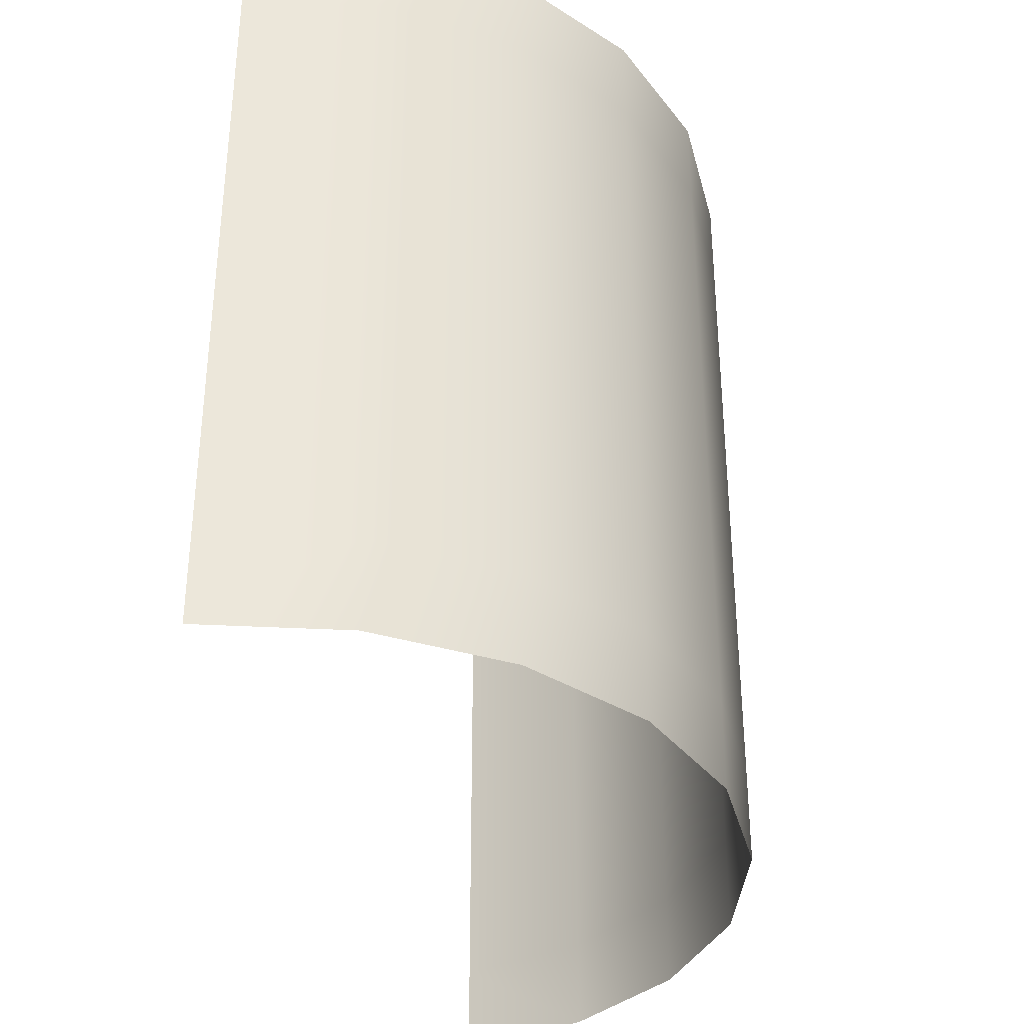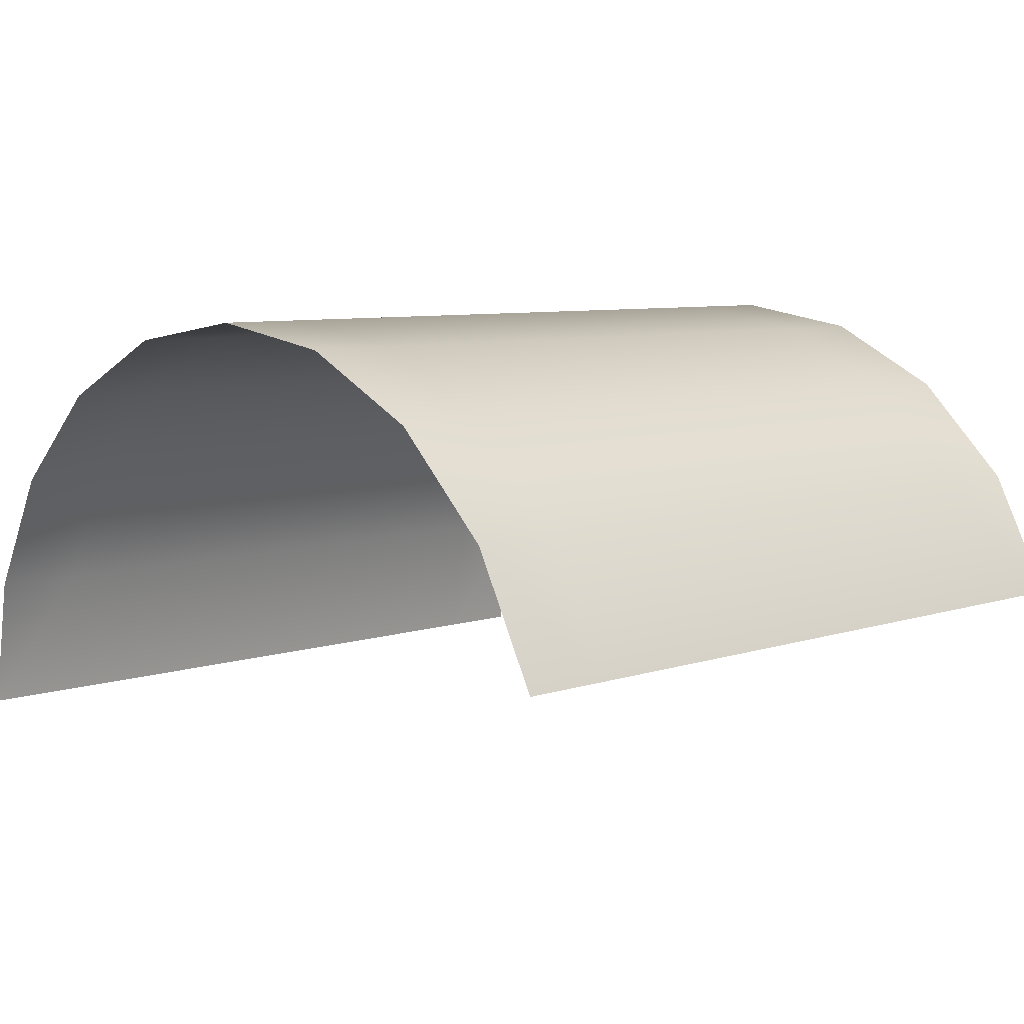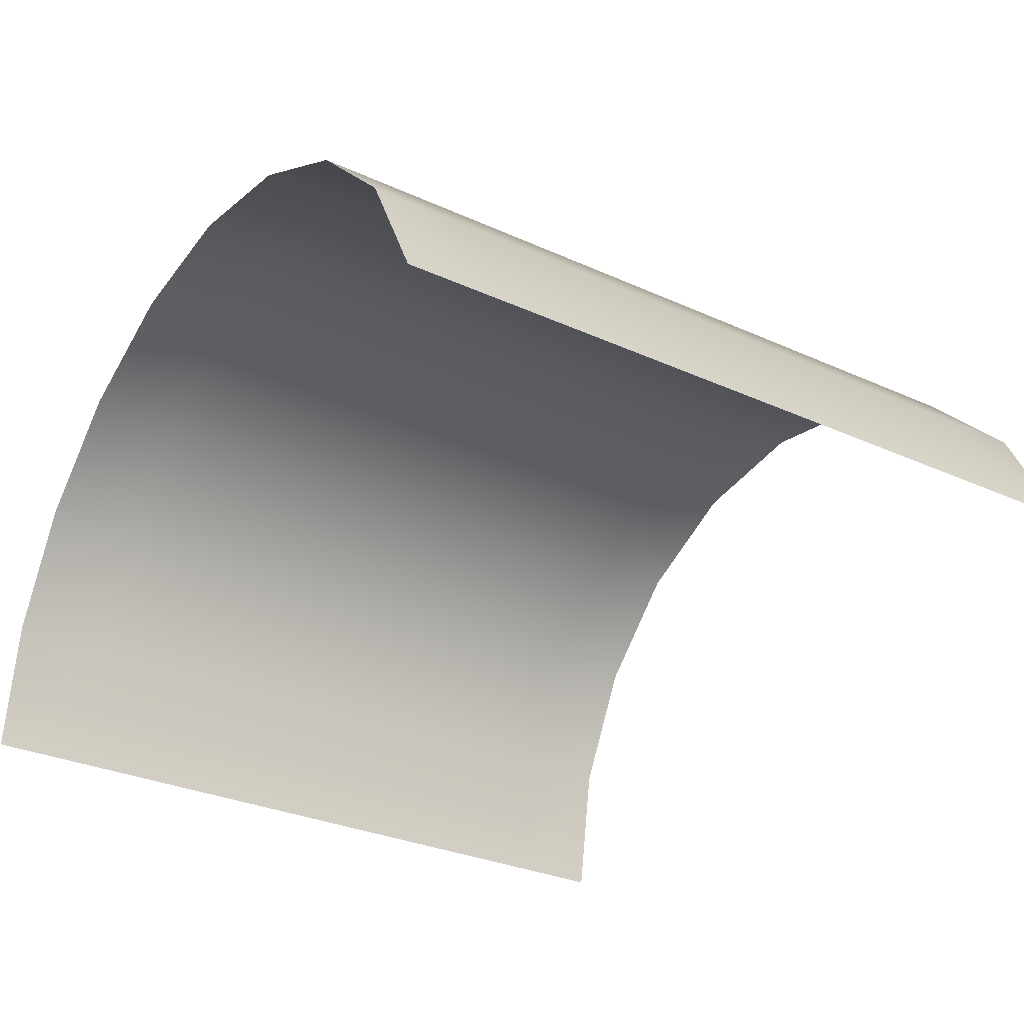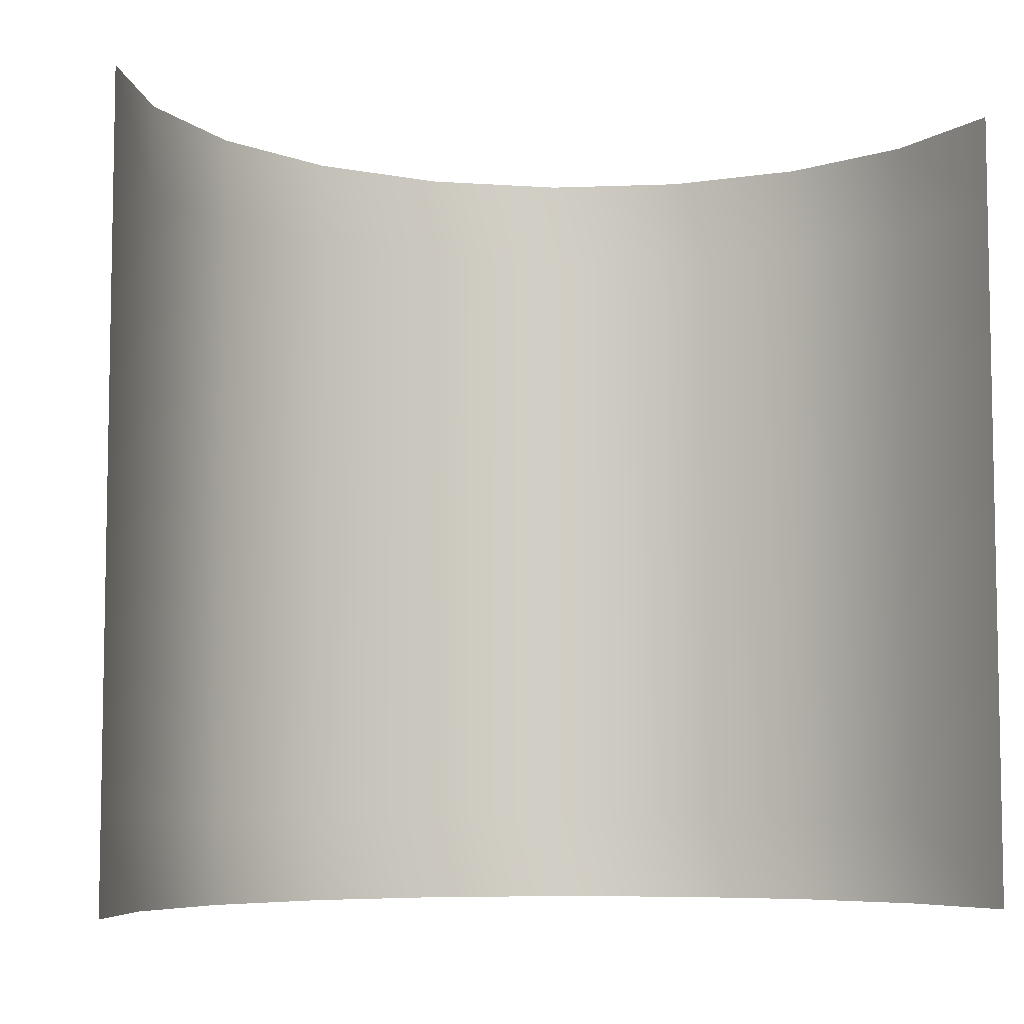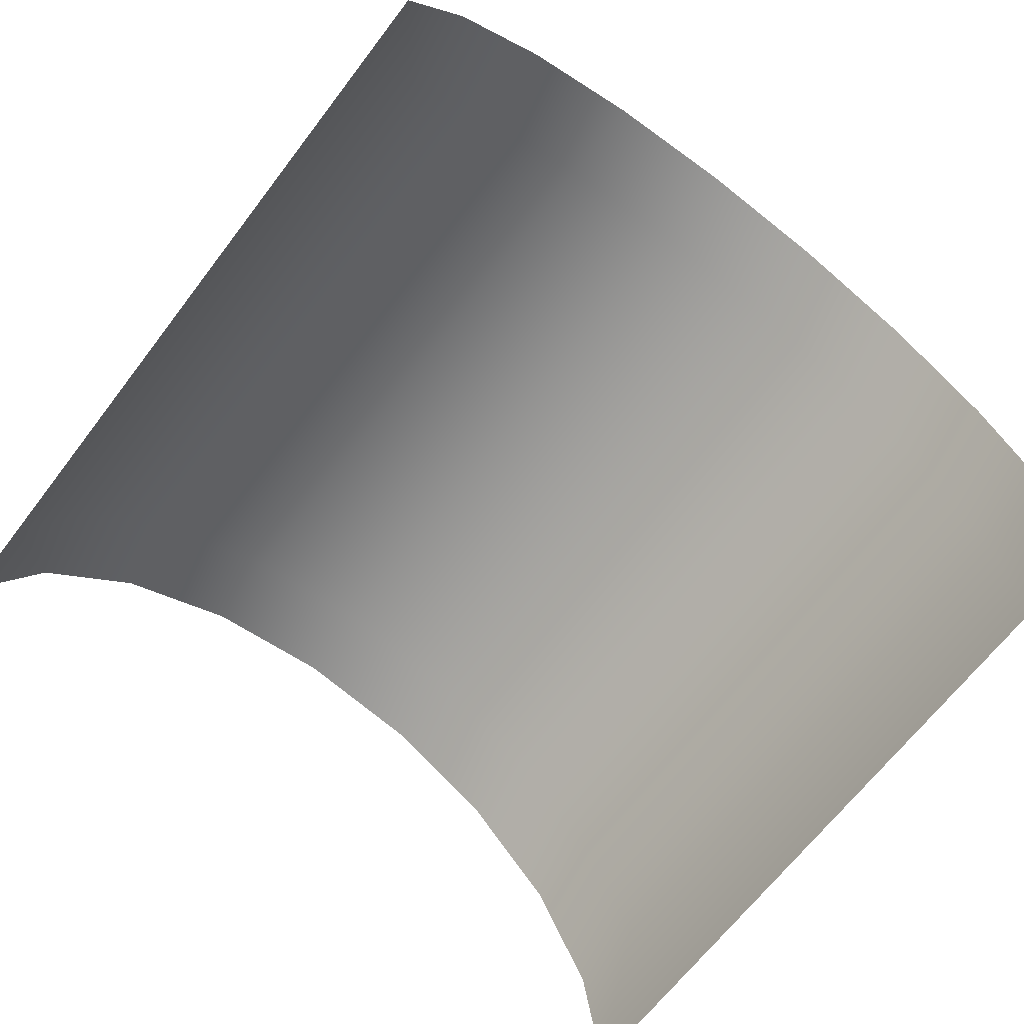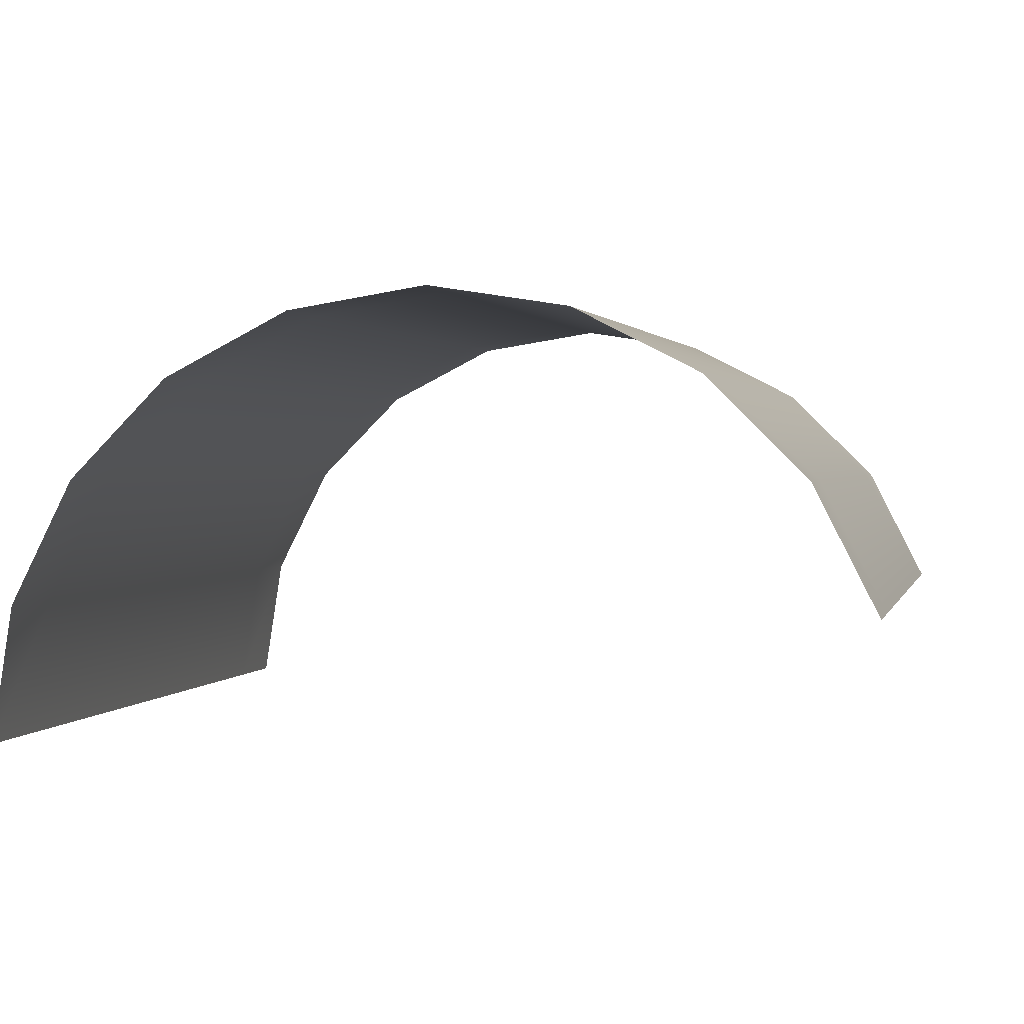
<metadata>
{"format":"obj","ext":"obj","renderer":"f3d","projection":"perspective","resolution":1024,"background":"white","views":[{"elev":-35.3,"azim":95.0,"up":"+Z"},{"elev":7.2,"azim":-134.2,"up":"+Y"},{"elev":-29.7,"azim":-123.9,"up":"+Y"},{"elev":-6.6,"azim":-20.6,"up":"+Z"},{"elev":-66.7,"azim":-37.4,"up":"+Y"},{"elev":1.4,"azim":-166.8,"up":"+Y"}]}
</metadata>
<code>
v 5 0 0
v 4.755 1.545 0
v 4.045 2.939 0
v 2.939 4.045 0
v 1.545 4.755 0
v 3.062e-16 5 0
v -1.545 4.755 0
v -2.939 4.045 0
v -4.045 2.939 0
v -4.755 1.545 0
v 5 0 1
v 4.755 1.545 1
v 4.045 2.939 1
v 2.939 4.045 1
v 1.545 4.755 1
v 3.062e-16 5 1
v -1.545 4.755 1
v -2.939 4.045 1
v -4.045 2.939 1
v -4.755 1.545 1
v 5 0 2
v 4.755 1.545 2
v 4.045 2.939 2
v 2.939 4.045 2
v 1.545 4.755 2
v 3.062e-16 5 2
v -1.545 4.755 2
v -2.939 4.045 2
v -4.045 2.939 2
v -4.755 1.545 2
v 5 0 3
v 4.755 1.545 3
v 4.045 2.939 3
v 2.939 4.045 3
v 1.545 4.755 3
v 3.062e-16 5 3
v -1.545 4.755 3
v -2.939 4.045 3
v -4.045 2.939 3
v -4.755 1.545 3
v 5 0 4
v 4.755 1.545 4
v 4.045 2.939 4
v 2.939 4.045 4
v 1.545 4.755 4
v 3.062e-16 5 4
v -1.545 4.755 4
v -2.939 4.045 4
v -4.045 2.939 4
v -4.755 1.545 4
v 5 0 5
v 4.755 1.545 5
v 4.045 2.939 5
v 2.939 4.045 5
v 1.545 4.755 5
v 3.062e-16 5 5
v -1.545 4.755 5
v -2.939 4.045 5
v -4.045 2.939 5
v -4.755 1.545 5
v 5 0 6
v 4.755 1.545 6
v 4.045 2.939 6
v 2.939 4.045 6
v 1.545 4.755 6
v 3.062e-16 5 6
v -1.545 4.755 6
v -2.939 4.045 6
v -4.045 2.939 6
v -4.755 1.545 6
v 5 0 7
v 4.755 1.545 7
v 4.045 2.939 7
v 2.939 4.045 7
v 1.545 4.755 7
v 3.062e-16 5 7
v -1.545 4.755 7
v -2.939 4.045 7
v -4.045 2.939 7
v -4.755 1.545 7
v 5 0 8
v 4.755 1.545 8
v 4.045 2.939 8
v 2.939 4.045 8
v 1.545 4.755 8
v 3.062e-16 5 8
v -1.545 4.755 8
v -2.939 4.045 8
v -4.045 2.939 8
v -4.755 1.545 8
v 5 0 9
v 4.755 1.545 9
v 4.045 2.939 9
v 2.939 4.045 9
v 1.545 4.755 9
v 3.062e-16 5 9
v -1.545 4.755 9
v -2.939 4.045 9
v -4.045 2.939 9
v -4.755 1.545 9
f 12 11 1
f 12 1 2
f 13 12 2
f 13 2 3
f 14 13 3
f 14 3 4
f 15 14 4
f 15 4 5
f 16 15 5
f 16 5 6
f 17 16 6
f 17 6 7
f 18 17 7
f 18 7 8
f 19 18 8
f 19 8 9
f 20 19 9
f 20 9 10
f 22 21 11
f 22 11 12
f 23 22 12
f 23 12 13
f 24 23 13
f 24 13 14
f 25 24 14
f 25 14 15
f 26 25 15
f 26 15 16
f 27 26 16
f 27 16 17
f 28 27 17
f 28 17 18
f 29 28 18
f 29 18 19
f 30 29 19
f 30 19 20
f 32 31 21
f 32 21 22
f 33 32 22
f 33 22 23
f 34 33 23
f 34 23 24
f 35 34 24
f 35 24 25
f 36 35 25
f 36 25 26
f 37 36 26
f 37 26 27
f 38 37 27
f 38 27 28
f 39 38 28
f 39 28 29
f 40 39 29
f 40 29 30
f 42 41 31
f 42 31 32
f 43 42 32
f 43 32 33
f 44 43 33
f 44 33 34
f 45 44 34
f 45 34 35
f 46 45 35
f 46 35 36
f 47 46 36
f 47 36 37
f 48 47 37
f 48 37 38
f 49 48 38
f 49 38 39
f 50 49 39
f 50 39 40
f 52 51 41
f 52 41 42
f 53 52 42
f 53 42 43
f 54 53 43
f 54 43 44
f 55 54 44
f 55 44 45
f 56 55 45
f 56 45 46
f 57 56 46
f 57 46 47
f 58 57 47
f 58 47 48
f 59 58 48
f 59 48 49
f 60 59 49
f 60 49 50
f 62 61 51
f 62 51 52
f 63 62 52
f 63 52 53
f 64 63 53
f 64 53 54
f 65 64 54
f 65 54 55
f 66 65 55
f 66 55 56
f 67 66 56
f 67 56 57
f 68 67 57
f 68 57 58
f 69 68 58
f 69 58 59
f 70 69 59
f 70 59 60
f 72 71 61
f 72 61 62
f 73 72 62
f 73 62 63
f 74 73 63
f 74 63 64
f 75 74 64
f 75 64 65
f 76 75 65
f 76 65 66
f 77 76 66
f 77 66 67
f 78 77 67
f 78 67 68
f 79 78 68
f 79 68 69
f 80 79 69
f 80 69 70
f 82 81 71
f 82 71 72
f 83 82 72
f 83 72 73
f 84 83 73
f 84 73 74
f 85 84 74
f 85 74 75
f 86 85 75
f 86 75 76
f 87 86 76
f 87 76 77
f 88 87 77
f 88 77 78
f 89 88 78
f 89 78 79
f 90 89 79
f 90 79 80
f 92 91 81
f 92 81 82
f 93 92 82
f 93 82 83
f 94 93 83
f 94 83 84
f 95 94 84
f 95 84 85
f 96 95 85
f 96 85 86
f 97 96 86
f 97 86 87
f 98 97 87
f 98 87 88
f 99 98 88
f 99 88 89
f 100 99 89
f 100 89 90

</code>
